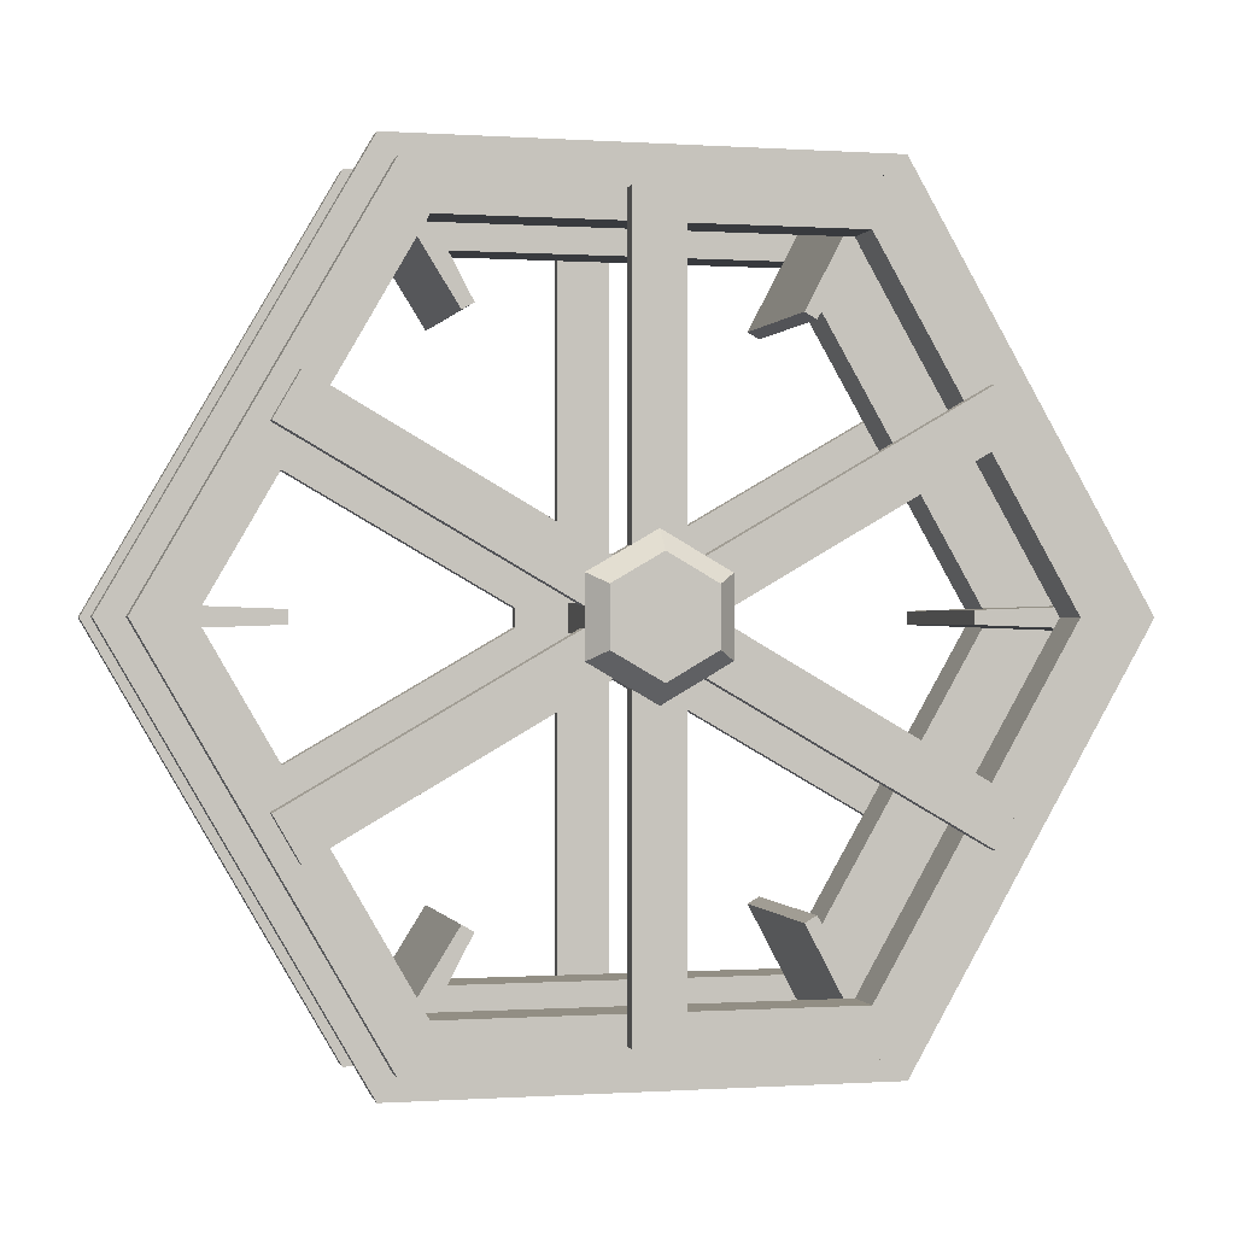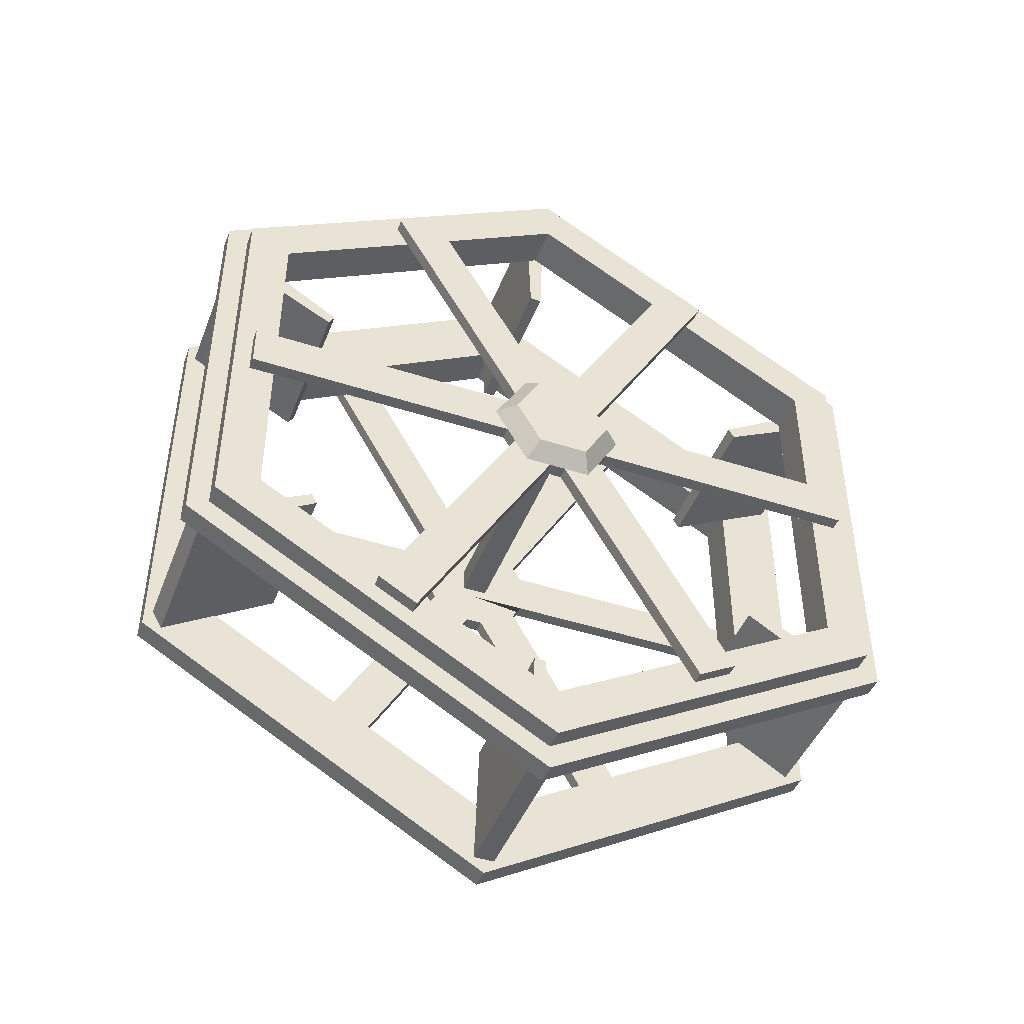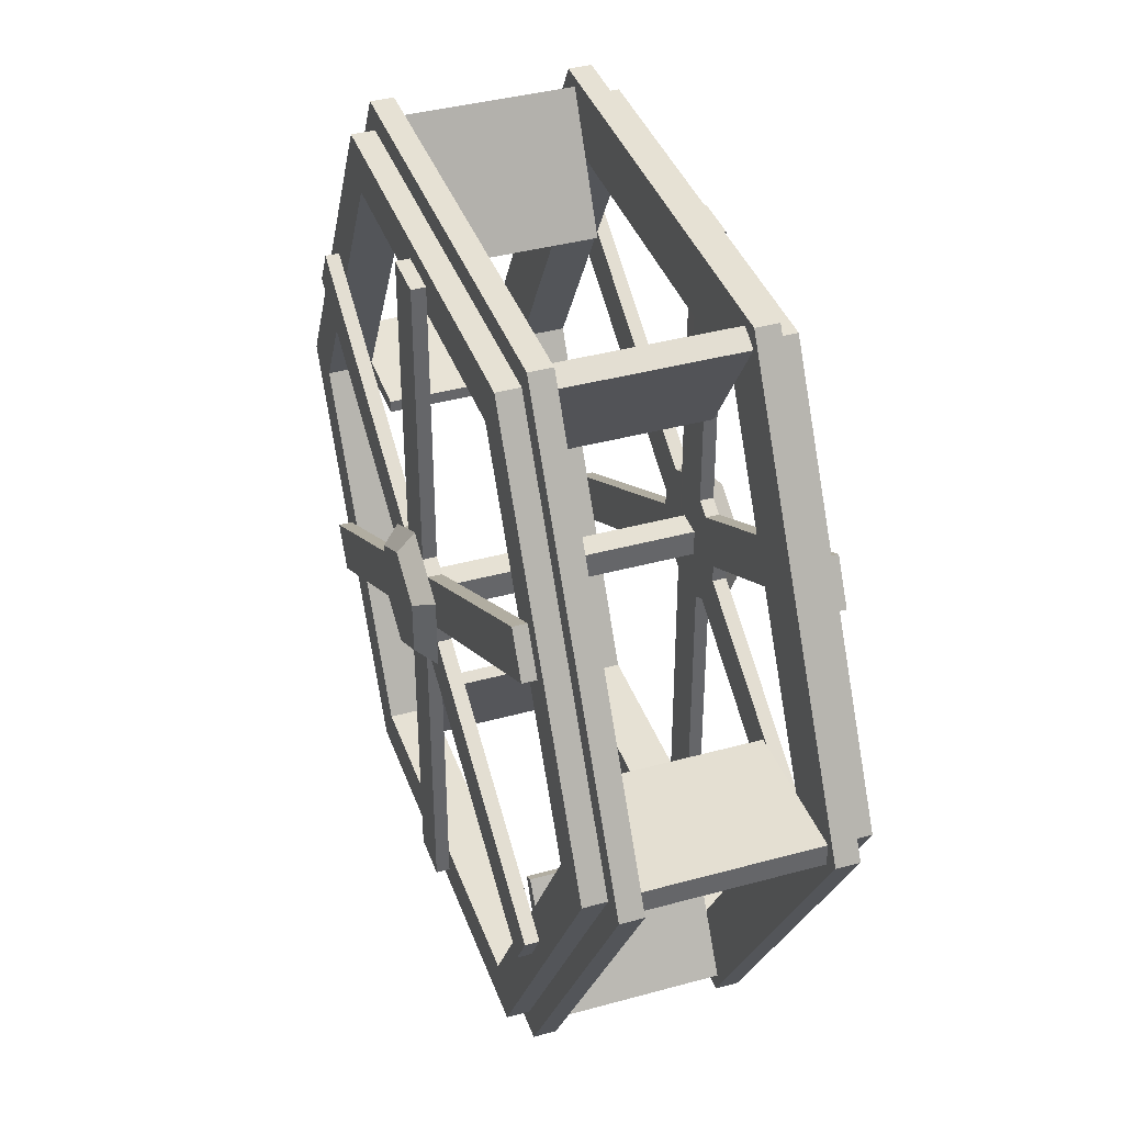
<metadata>
{"format":"obj","ext":"obj","renderer":"f3d","projection":"perspective","resolution":1024,"background":"white","views":[{"elev":-0.2,"azim":-104.0,"up":"+Y"},{"elev":-44.9,"azim":69.4,"up":"+Z"},{"elev":39.2,"azim":-18.9,"up":"+Y"}]}
</metadata>
<code>
o watermill
v -0.285 0.7154 0.413
v -0.285 0.775 0.05239
v -0.285 0.7154 0.05239
v -0.285 0.8158 0.471
v -0.285 0.775 -0.05239
v -0.285 0.8158 -0.471
v -0.285 0.7154 -0.413
v -0.285 0.4031 -0.5933
v -0.285 0.4329 -0.645
v -0.285 0.3421 -0.6974
v -0.285 0 -0.942
v -0.285 0 -0.826
v -0.285 -0.3421 -0.6974
v -0.285 -0.8158 -0.471
v -0.285 -0.4329 -0.645
v -0.285 -0.4031 -0.5933
v -0.285 -0.7154 -0.413
v -0.285 -0.775 -0.05239
v -0.285 -0.8158 0.471
v -0.285 -0.775 0.05239
v -0.285 -0.7154 0.05239
v -0.285 -0.7154 0.413
v -0.285 -0.4031 0.5933
v -0.285 -0.4329 0.645
v -0.285 -0 0.942
v -0.285 -0.3421 0.6974
v -0.285 -0 0.826
v -0.285 0.3421 0.6974
v -0.285 0.3123 0.6457
v -0.285 0.4329 0.645
v -0.285 0.4031 0.5933
v -0.285 -0.3123 0.6457
v -0.285 0.7154 -0.05239
v -0.285 -0.7154 -0.05239
v -0.285 0.3123 -0.6457
v -0.285 -0.3123 -0.6457
v -0.185 -0 0.826
v -0.185 -0.7154 0.413
v 0.235 0.8158 -0.471
v 0.285 0.8158 0.471
v 0.285 0.8158 -0.471
v 0.235 0.8158 0.471
v 0.235 -0.8158 0.471
v 0.285 -0.8158 -0.471
v 0.285 -0.8158 0.471
v 0.235 -0.8158 -0.471
v 0.185 0.7154 0.413
v 0.285 0.7154 0.05239
v 0.285 0.7154 0.413
v 0.285 0.7154 -0.05239
v 0.185 0.7154 -0.413
v 0.285 0.7154 -0.413
v 0.285 -0.7154 -0.413
v 0.185 0 -0.826
v 0.185 -0.7154 -0.413
v 0.285 -0.4031 -0.5933
v 0.285 -0.3123 -0.6457
v 0.285 0 -0.826
v 0.285 0.0195 -0.1386
v 0.285 0.4031 -0.5933
v 0.285 0.3123 -0.6457
v 0.285 0.1102 -0.08617
v 0.285 -0.1102 -0.08617
v 0.285 -0.1298 -0.05239
v 0.285 0.1298 -0.05239
v 0.285 -0.7154 -0.05239
v 0.285 -0.03 -0.03
v 0.285 -0.7154 0.05239
v 0.285 -0.03 0.03
v 0.285 0.03 0.03
v 0.285 -0.1298 0.05239
v 0.285 0.03 -0.03
v 0.285 0.1298 0.05239
v 0.285 -0.1102 0.08617
v 0.285 0.1102 0.08617
v 0.285 -0.0195 0.1386
v 0.285 0.0195 0.1386
v 0.285 0.4031 0.5933
v 0.285 0.3123 0.6457
v 0.285 -0.4031 0.5933
v 0.285 -0.3123 0.6457
v 0.285 -0.0195 -0.1386
v 0.285 0.3421 -0.6974
v 0.285 0 -0.942
v 0.285 0.4329 -0.645
v 0.285 0.775 -0.05239
v 0.285 0.775 0.05239
v 0.285 0.4329 0.645
v 0.285 -0 0.942
v 0.285 0.3421 0.6974
v 0.285 -0 0.826
v 0.285 -0.3421 0.6974
v 0.285 -0.4329 0.645
v 0.285 -0.7154 0.413
v 0.285 -0.775 0.05239
v 0.285 -0.775 -0.05239
v 0.285 -0.4329 -0.645
v 0.285 -0.3421 -0.6974
v 0.235 -0 0.942
v 0.185 -0 0.826
v 0.185 -0.7154 0.413
v 0.235 0 -0.942
v -0.235 0 -0.942
v -0.235 -0.8158 -0.471
v -0.285 -0.03 -0.03
v -0.285 0.03 -0.03
v -0.285 -0.03 0.03
v -0.285 -0.1298 0.05239
v -0.285 0.1298 -0.05239
v -0.285 -0.1298 -0.05239
v -0.285 0.1102 -0.08617
v -0.285 -0.1102 -0.08617
v -0.285 -0.0195 -0.1386
v -0.285 0.0195 -0.1386
v -0.285 0.03 0.03
v -0.285 0.1298 0.05239
v -0.285 -0.1102 0.08617
v -0.285 0.1102 0.08617
v -0.285 -0.0195 0.1386
v -0.285 0.0195 0.1386
v -0.185 0.7154 -0.413
v -0.185 0.7154 0.413
v -0.185 -0.7154 -0.413
v -0.235 -0 0.942
v -0.235 -0.8158 0.471
v -0.185 0 -0.826
v -0.235 0.8158 0.471
v -0.235 0.8158 -0.471
v -0.315 0.4329 -0.645
v -0.315 0.3421 -0.6974
v -0.315 -0.3421 0.6974
v -0.315 -0.4329 0.645
v 0.185 -0.866 0.5
v 0.235 -0.866 -0.5
v 0.235 -0.866 0.5
v 0.185 -0.866 -0.5
v 0.185 0 -0.942
v 0.185 0 -1
v 0.185 -0.8158 -0.471
v 0.185 -0.8158 0.471
v 0.185 -0 0.942
v 0.185 -0 1
v 0.185 0.866 -0.5
v 0.185 0.8158 -0.471
v 0.185 0.866 0.5
v 0.185 0.8158 0.471
v 0.315 -0.3421 0.6974
v 0.315 -0.08 0.1386
v 0.315 -0.0195 0.1386
v 0.315 -0.4329 0.645
v 0.315 -0.1102 0.08617
v 0.235 0 -1
v 0.315 0.1298 -0.05239
v 0.315 0.775 -0.05239
v -0.185 -0 1
v -0.235 -0.866 0.5
v -0.185 -0.866 0.5
v -0.235 -0 1
v 0.315 -0.1102 -0.08617
v 0.315 -0.4329 -0.645
v -0.235 0 -1
v -0.185 0.866 -0.5
v -0.185 0 -1
v -0.235 0.866 -0.5
v 0.315 -0.3421 -0.6974
v 0.315 -0.16 -0
v 0.315 -0.775 -0.05239
v 0.315 -0.1298 -0.05239
v 0.315 -0.775 0.05239
v 0.315 -0.1298 0.05239
v 0.315 0.1102 -0.08617
v 0.315 0.08 -0.1386
v 0.315 0.4329 -0.645
v 0.315 0.0195 -0.1386
v 0.315 0.3421 -0.6974
v 0.315 -0.0195 -0.1386
v 0.315 -0.08 -0.1386
v 0.235 -0 1
v 0.235 0.866 -0.5
v 0.235 0.866 0.5
v 0.315 0.775 0.05239
v 0.315 0.1298 0.05239
v 0.315 0.4329 0.645
v 0.315 0.1102 0.08617
v 0.315 0.08 0.1386
v 0.315 0.0195 0.1386
v 0.315 0.3421 0.6974
v 0.355 0.06682 -0
v 0.355 -0.03341 -0.05787
v 0.355 0.03341 -0.05787
v 0.355 -0.06682 -0
v 0.355 0.03341 0.05787
v 0.355 -0.03341 0.05787
v -0.315 -0.775 -0.05239
v -0.315 -0.775 0.05239
v -0.315 -0.0195 0.1386
v -0.315 0.775 -0.05239
v -0.315 0.775 0.05239
v -0.315 0.3421 0.6974
v -0.315 0.08 0.1386
v -0.315 0.0195 0.1386
v -0.315 0.4329 0.645
v -0.315 0.1102 0.08617
v -0.315 -0.1298 0.05239
v -0.315 -0.1298 -0.05239
v 0.315 0.16 -0
v -0.185 0.866 0.5
v -0.235 0.866 0.5
v -0.355 -0.06682 0
v -0.355 0.03341 -0.05787
v -0.355 -0.03341 -0.05787
v -0.355 0.06682 0
v -0.355 -0.03341 0.05787
v -0.355 0.03341 0.05787
v -0.315 -0.16 0
v -0.315 0.1298 0.05239
v -0.315 0.1298 -0.05239
v -0.315 -0.1102 -0.08617
v -0.315 -0.08 -0.1386
v -0.315 -0.4329 -0.645
v -0.315 -0.0195 -0.1386
v -0.315 -0.3421 -0.6974
v -0.315 0.16 0
v -0.315 0.0195 -0.1386
v -0.315 0.08 -0.1386
v -0.315 0.1102 -0.08617
v -0.315 -0.08 0.1386
v -0.315 -0.1102 0.08617
v -0.185 0.8158 -0.471
v -0.185 0 -0.942
v -0.185 0.8158 0.471
v -0.185 -0 0.942
v -0.185 -0.8158 -0.471
v -0.185 -0.8158 0.471
v -0.185 -0.866 -0.5
v -0.235 -0.866 -0.5
v 0.355 0.0592 0.1025
v 0.355 0.1184 -0
v -0.355 -0.0592 0.1025
v -0.355 0.0592 0.1025
v 0.355 0.0592 -0.1025
v -0.355 -0.0592 -0.1025
v -0.355 0.0592 -0.1025
v -0.355 -0.1184 0
v -0.355 0.1184 0
v 0.355 -0.0592 0.1025
v 0.355 -0.1184 -0
v 0.355 -0.0592 -0.1025
v 0.185 -0.8206 0.5026
v -0.187 -0.8456 0.4593
v 0.185 -0.8456 0.4593
v -0.187 -0.8206 0.5026
v -0.187 -0.5576 0.3381
v 0.185 -0.5716 0.3139
v -0.187 -0.5716 0.3139
v 0.185 -0.5576 0.3381
v 0.185 0.025 0.962
v -0.187 -0.025 0.962
v 0.185 -0.025 0.962
v -0.187 0.025 0.962
v -0.187 0.014 0.652
v 0.185 -0.014 0.652
v -0.187 -0.014 0.652
v 0.185 0.014 0.652
v 0.185 -0.025 -0.962
v -0.187 0.025 -0.962
v 0.185 0.025 -0.962
v -0.187 -0.025 -0.962
v -0.187 -0.014 -0.652
v 0.185 0.014 -0.652
v -0.187 0.014 -0.652
v 0.185 -0.014 -0.652
v 0.185 0.8456 0.4593
v -0.187 0.8206 0.5026
v 0.185 0.8206 0.5026
v -0.187 0.8456 0.4593
v -0.187 0.5716 0.3139
v 0.185 0.5576 0.3381
v -0.187 0.5576 0.3381
v 0.185 0.5716 0.3139
v 0.185 0.8206 -0.5026
v -0.187 0.8456 -0.4593
v 0.185 0.8456 -0.4593
v -0.187 0.8206 -0.5026
v -0.187 0.5576 -0.3381
v 0.185 0.5716 -0.3139
v -0.187 0.5716 -0.3139
v 0.185 0.5576 -0.3381
v 0.185 -0.8456 -0.4593
v -0.187 -0.8206 -0.5026
v 0.185 -0.8206 -0.5026
v -0.187 -0.8456 -0.4593
v -0.187 -0.5716 -0.3139
v 0.185 -0.5576 -0.3381
v -0.187 -0.5576 -0.3381
v 0.185 -0.5716 -0.3139
f 1 2 3
f 4 2 1
f 4 5 2
f 6 5 4
f 6 7 5
f 6 8 7
f 6 9 8
f 6 10 9
f 11 10 6
f 10 11 12
f 11 13 12
f 13 11 14
f 13 14 15
f 15 14 16
f 16 14 17
f 17 14 18
f 18 14 19
f 18 19 20
f 20 19 21
f 21 19 22
f 22 19 23
f 23 19 24
f 24 19 25
f 24 25 26
f 26 25 27
f 25 28 27
f 27 28 29
f 25 30 28
f 4 30 25
f 4 31 30
f 4 1 31
f 27 32 26
f 5 7 33
f 34 17 18
f 35 10 12
f 36 12 13
f 22 37 38
f 37 22 23
f 37 23 32
f 37 32 27
f 39 40 41
f 40 39 42
f 43 44 45
f 44 43 46
f 47 48 49
f 48 47 50
f 51 50 47
f 50 51 52
f 53 54 55
f 54 53 56
f 54 56 57
f 54 57 58
f 59 60 61
f 60 59 62
f 62 59 63
f 62 63 64
f 62 64 65
f 65 64 66
f 65 66 50
f 50 66 67
f 67 66 68
f 67 68 69
f 69 68 70
f 70 68 71
f 72 50 67
f 50 72 48
f 48 72 70
f 48 70 71
f 48 71 73
f 74 73 71
f 73 74 75
f 75 74 76
f 77 75 76
f 75 77 78
f 78 77 79
f 76 74 80
f 76 80 81
f 56 82 57
f 82 56 63
f 82 63 59
f 61 58 83
f 84 83 58
f 83 84 41
f 83 41 85
f 85 41 60
f 60 41 52
f 52 41 86
f 86 41 40
f 86 40 87
f 87 40 48
f 48 40 49
f 49 40 78
f 78 40 88
f 88 40 89
f 88 89 90
f 90 89 91
f 89 92 91
f 91 92 81
f 89 93 92
f 45 93 89
f 45 80 93
f 45 94 80
f 45 95 94
f 45 96 95
f 44 96 45
f 44 53 96
f 44 56 53
f 44 97 56
f 44 98 97
f 84 98 44
f 98 84 58
f 96 53 66
f 94 95 68
f 57 98 58
f 91 79 90
f 50 52 86
f 58 51 54
f 51 58 61
f 51 61 60
f 51 60 52
f 89 42 99
f 42 89 40
f 45 99 43
f 99 45 89
f 100 94 101
f 94 100 80
f 80 100 81
f 81 100 91
f 47 91 100
f 91 47 79
f 79 47 78
f 78 47 49
f 39 84 102
f 84 39 41
f 102 44 46
f 44 102 84
f 14 103 104
f 103 14 11
f 34 105 21
f 105 34 106
f 21 105 107
f 21 107 108
f 34 33 106
f 34 109 33
f 110 109 34
f 110 111 109
f 112 111 110
f 113 111 112
f 16 113 112
f 113 16 36
f 114 111 113
f 114 8 111
f 8 114 35
f 106 33 3
f 107 3 108
f 106 3 115
f 115 3 107
f 108 3 116
f 116 117 108
f 117 116 118
f 117 118 119
f 117 119 23
f 119 118 120
f 31 120 118
f 120 31 29
f 23 119 32
f 55 66 53
f 101 66 55
f 101 68 66
f 68 101 94
f 1 121 122
f 121 1 3
f 33 121 3
f 121 33 7
f 17 38 123
f 38 17 34
f 34 22 38
f 22 34 21
f 124 19 125
f 19 124 25
f 126 17 123
f 17 126 16
f 16 126 36
f 36 126 12
f 121 12 126
f 12 121 35
f 35 121 8
f 8 121 7
f 6 127 128
f 127 6 4
f 11 128 103
f 128 11 6
f 127 25 124
f 25 127 4
f 27 122 37
f 122 27 29
f 122 29 31
f 122 31 1
f 19 104 125
f 104 19 14
f 70 107 69
f 107 70 115
f 107 67 69
f 67 107 105
f 106 70 72
f 70 106 115
f 105 72 67
f 72 105 106
f 249 250 251
f 250 249 252
f 253 254 255
f 254 253 256
f 250 253 255
f 253 250 252
f 253 249 256
f 249 253 252
f 250 254 251
f 254 250 255
f 249 254 256
f 254 249 251
f 257 258 259
f 258 257 260
f 261 262 263
f 262 261 264
f 258 261 263
f 261 258 260
f 261 257 264
f 257 261 260
f 258 262 259
f 262 258 263
f 257 262 264
f 262 257 259
f 265 266 267
f 266 265 268
f 269 270 271
f 270 269 272
f 266 269 271
f 269 266 268
f 269 265 272
f 265 269 268
f 266 270 267
f 270 266 271
f 265 270 272
f 270 265 267
f 273 274 275
f 274 273 276
f 277 278 279
f 278 277 280
f 274 277 279
f 277 274 276
f 277 273 280
f 273 277 276
f 274 278 275
f 278 274 279
f 273 278 280
f 278 273 275
f 281 282 283
f 282 281 284
f 285 286 287
f 286 285 288
f 282 285 287
f 285 282 284
f 285 281 288
f 281 285 284
f 282 286 283
f 286 282 287
f 281 286 288
f 286 281 283
f 289 290 291
f 290 289 292
f 293 294 295
f 294 293 296
f 290 293 295
f 293 290 292
f 293 289 296
f 289 293 292
f 290 294 291
f 294 290 295
f 289 294 296
f 294 289 291
f 129 10 130
f 10 129 9
f 24 131 132
f 131 24 26
f 133 134 135
f 134 133 136
f 136 137 138
f 137 136 139
f 139 136 133
f 139 133 140
f 140 133 141
f 141 133 142
f 137 143 138
f 143 137 144
f 143 144 145
f 145 141 142
f 145 144 146
f 145 146 141
f 139 54 137
f 54 144 137
f 54 139 55
f 55 139 140
f 55 140 101
f 101 140 100
f 100 140 141
f 146 100 141
f 144 54 51
f 144 51 146
f 146 51 47
f 146 47 100
f 147 148 149
f 148 147 150
f 150 151 148
f 138 134 136
f 134 138 152
f 50 153 65
f 153 50 154
f 154 50 86
f 155 156 157
f 156 155 158
f 159 97 160
f 97 159 63
f 97 63 56
f 161 162 163
f 162 161 164
f 98 160 97
f 160 98 165
f 166 167 168
f 167 166 169
f 169 166 170
f 171 172 173
f 174 173 172
f 173 174 175
f 176 160 165
f 160 176 177
f 160 177 159
f 95 167 169
f 167 95 96
f 135 142 133
f 142 135 178
f 179 102 152
f 102 179 39
f 39 179 180
f 39 180 42
f 42 180 99
f 99 180 178
f 102 134 152
f 134 102 46
f 134 46 135
f 135 99 178
f 135 46 43
f 135 43 99
f 143 180 179
f 180 143 145
f 98 176 165
f 176 98 57
f 82 176 57
f 173 62 171
f 62 173 60
f 60 173 85
f 178 145 142
f 145 178 180
f 86 181 154
f 181 86 87
f 149 92 147
f 92 149 76
f 92 76 81
f 181 73 182
f 73 181 48
f 48 181 87
f 75 183 184
f 183 75 78
f 183 78 88
f 143 152 138
f 152 143 179
f 183 185 184
f 185 183 186
f 186 183 187
f 187 88 90
f 88 187 183
f 150 74 151
f 74 150 80
f 80 150 93
f 188 189 190
f 189 188 191
f 191 188 192
f 191 192 193
f 20 194 18
f 194 20 195
f 196 32 119
f 32 196 26
f 26 196 131
f 197 2 5
f 2 197 198
f 199 200 201
f 200 199 202
f 202 203 200
f 66 167 96
f 167 66 168
f 168 66 64
f 83 173 175
f 173 83 85
f 21 195 20
f 195 21 204
f 204 21 108
f 194 34 18
f 34 194 205
f 34 205 110
f 31 202 30
f 202 31 118
f 202 118 203
f 147 93 150
f 93 147 92
f 181 153 154
f 153 181 206
f 206 181 182
f 164 207 162
f 207 164 208
f 209 210 211
f 210 209 212
f 212 209 213
f 212 213 214
f 195 205 194
f 205 195 215
f 215 195 204
f 116 198 216
f 198 116 3
f 198 3 2
f 217 33 109
f 33 217 197
f 33 197 5
f 187 77 186
f 77 187 79
f 79 187 90
f 169 68 95
f 68 169 170
f 68 170 71
f 218 219 220
f 221 220 219
f 220 221 222
f 223 197 217
f 197 223 198
f 198 223 216
f 224 129 130
f 129 224 225
f 129 225 226
f 132 227 228
f 227 132 196
f 196 132 131
f 218 16 112
f 16 218 15
f 15 218 220
f 207 158 155
f 158 207 208
f 132 23 24
f 23 132 117
f 117 132 228
f 30 199 28
f 199 30 202
f 229 126 230
f 126 229 121
f 121 229 231
f 121 231 122
f 122 231 37
f 37 231 232
f 126 233 230
f 233 126 123
f 233 123 234
f 234 37 232
f 234 123 38
f 234 38 37
f 230 162 229
f 162 230 163
f 229 162 207
f 229 207 231
f 231 207 232
f 232 207 155
f 230 235 163
f 235 230 233
f 235 233 157
f 157 233 234
f 157 234 232
f 157 232 155
f 156 235 157
f 235 156 236
f 236 103 161
f 103 236 104
f 104 236 156
f 104 156 125
f 125 156 124
f 124 156 158
f 103 164 161
f 164 103 128
f 164 128 208
f 208 124 158
f 208 128 127
f 208 127 124
f 220 13 15
f 13 220 222
f 199 29 28
f 29 199 120
f 120 199 201
f 236 163 235
f 163 236 161
f 129 8 9
f 8 129 111
f 111 129 226
f 222 36 13
f 36 222 221
f 221 113 36
f 149 77 76
f 77 149 186
f 206 237 238
f 237 206 182
f 237 182 184
f 237 184 185
f 110 218 112
f 218 110 205
f 196 239 227
f 239 196 240
f 240 196 201
f 240 201 200
f 171 241 172
f 241 171 238
f 238 171 153
f 238 153 206
f 242 211 243
f 211 242 244
f 211 244 209
f 209 244 239
f 209 239 213
f 213 239 214
f 210 243 211
f 243 210 245
f 245 210 212
f 245 212 214
f 245 214 240
f 240 214 239
f 246 166 247
f 166 246 170
f 170 246 151
f 151 246 148
f 59 176 82
f 176 59 174
f 226 109 111
f 109 226 217
f 120 196 119
f 196 120 201
f 176 248 177
f 248 176 241
f 241 176 174
f 241 174 172
f 242 221 219
f 221 242 243
f 221 243 224
f 224 243 225
f 241 190 248
f 190 241 238
f 190 238 188
f 188 238 237
f 188 237 192
f 192 237 193
f 189 248 190
f 248 189 247
f 247 189 191
f 247 191 193
f 247 193 246
f 246 193 237
f 215 239 244
f 239 215 204
f 239 204 228
f 239 228 227
f 74 170 151
f 170 74 71
f 216 118 116
f 118 216 203
f 171 65 153
f 65 171 62
f 117 204 108
f 204 117 228
f 246 149 148
f 149 246 237
f 149 237 186
f 186 237 185
f 248 159 177
f 159 248 247
f 159 247 168
f 168 247 166
f 182 75 184
f 75 182 73
f 64 159 168
f 159 64 63
f 221 114 113
f 114 221 224
f 243 226 225
f 226 243 245
f 226 245 217
f 217 245 223
f 240 223 245
f 223 240 216
f 216 240 203
f 203 240 200
f 218 242 219
f 242 218 244
f 244 218 205
f 244 205 215
f 174 83 175
f 83 174 61
f 61 174 59
f 35 130 10
f 130 35 114
f 130 114 224

</code>
